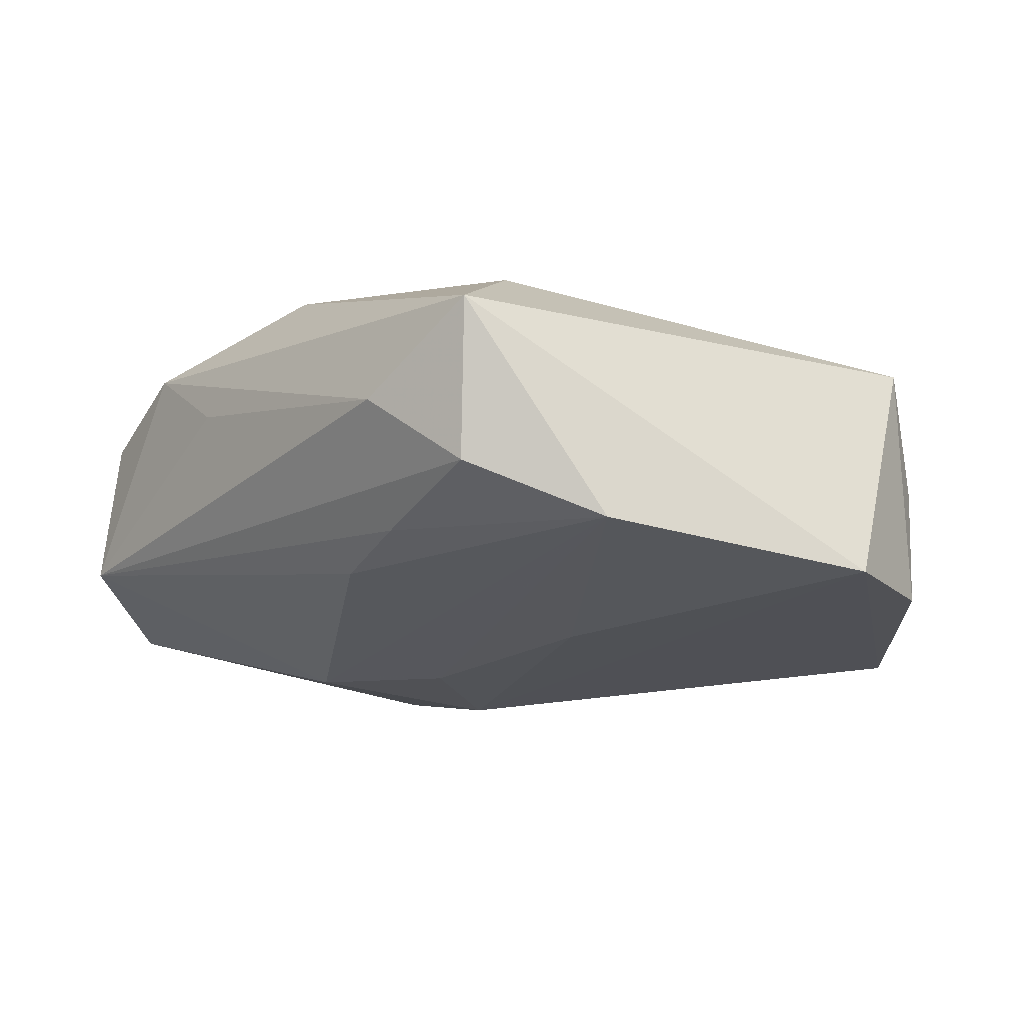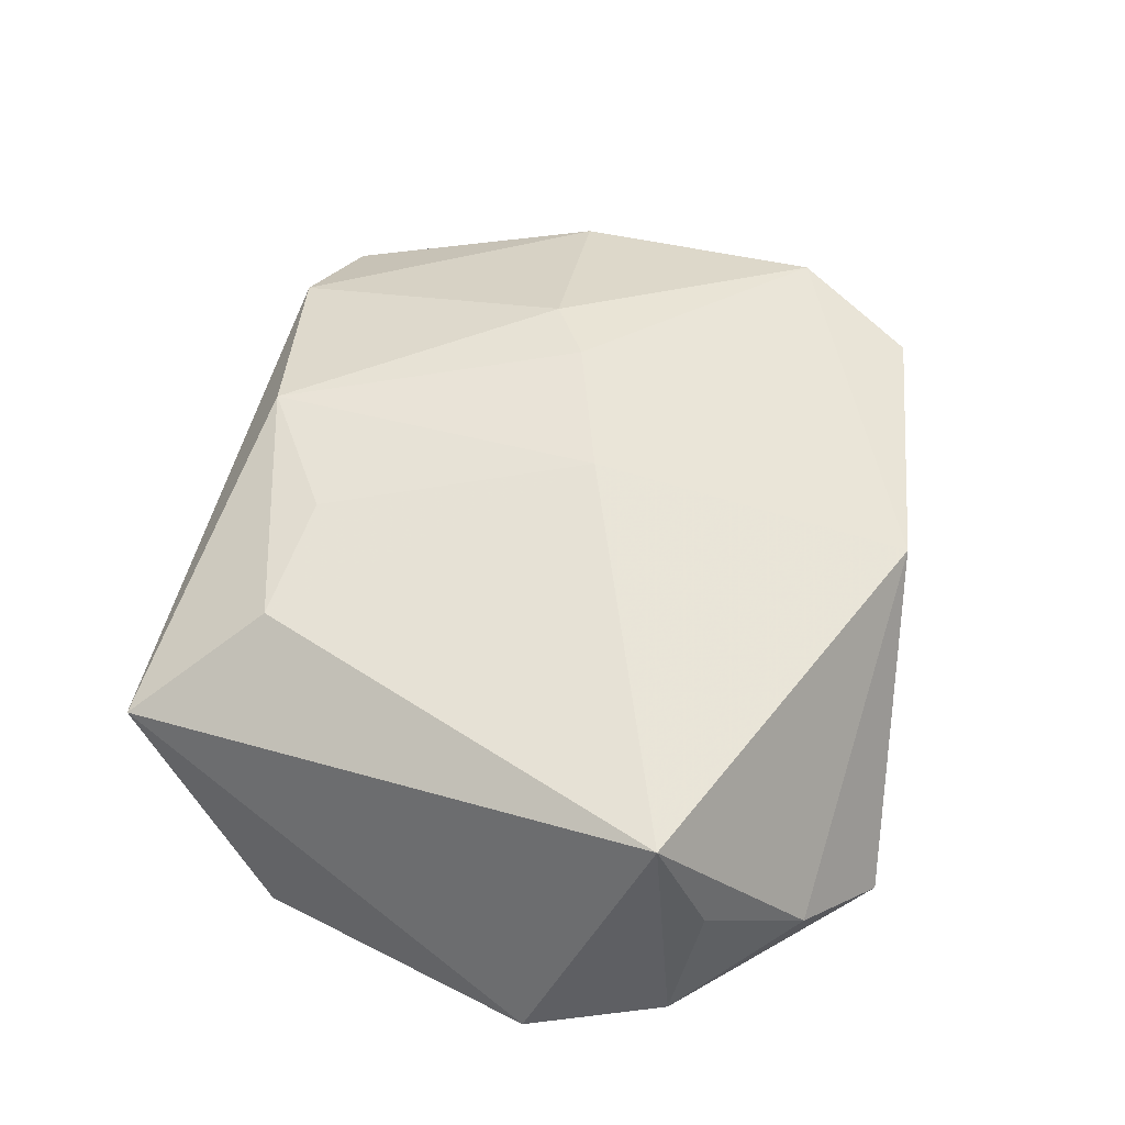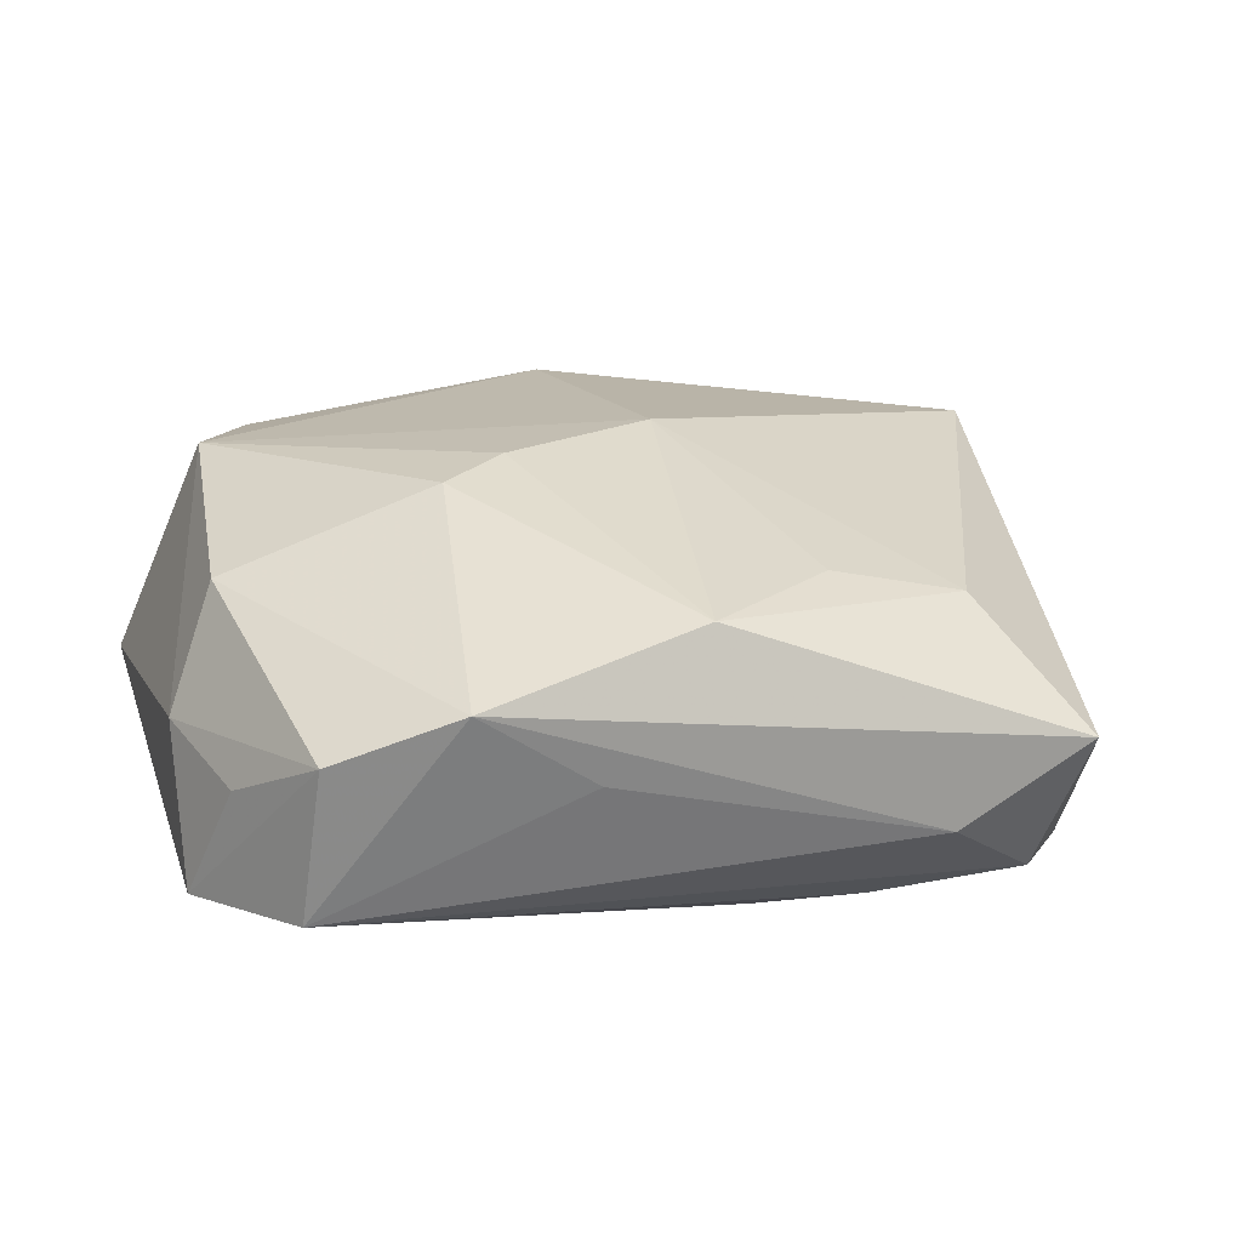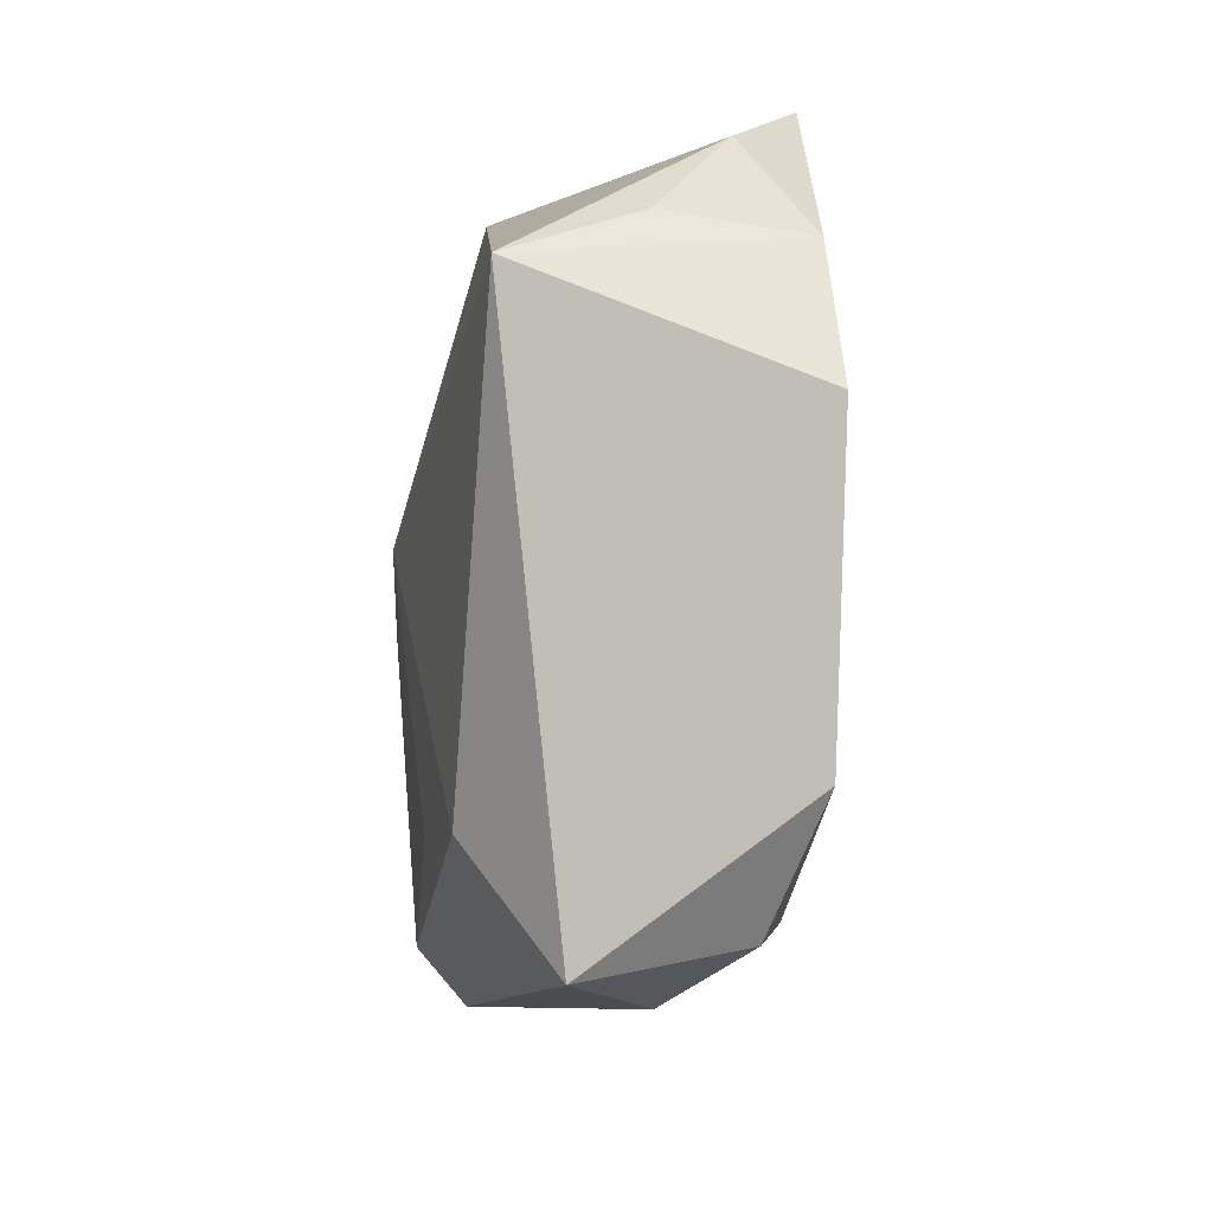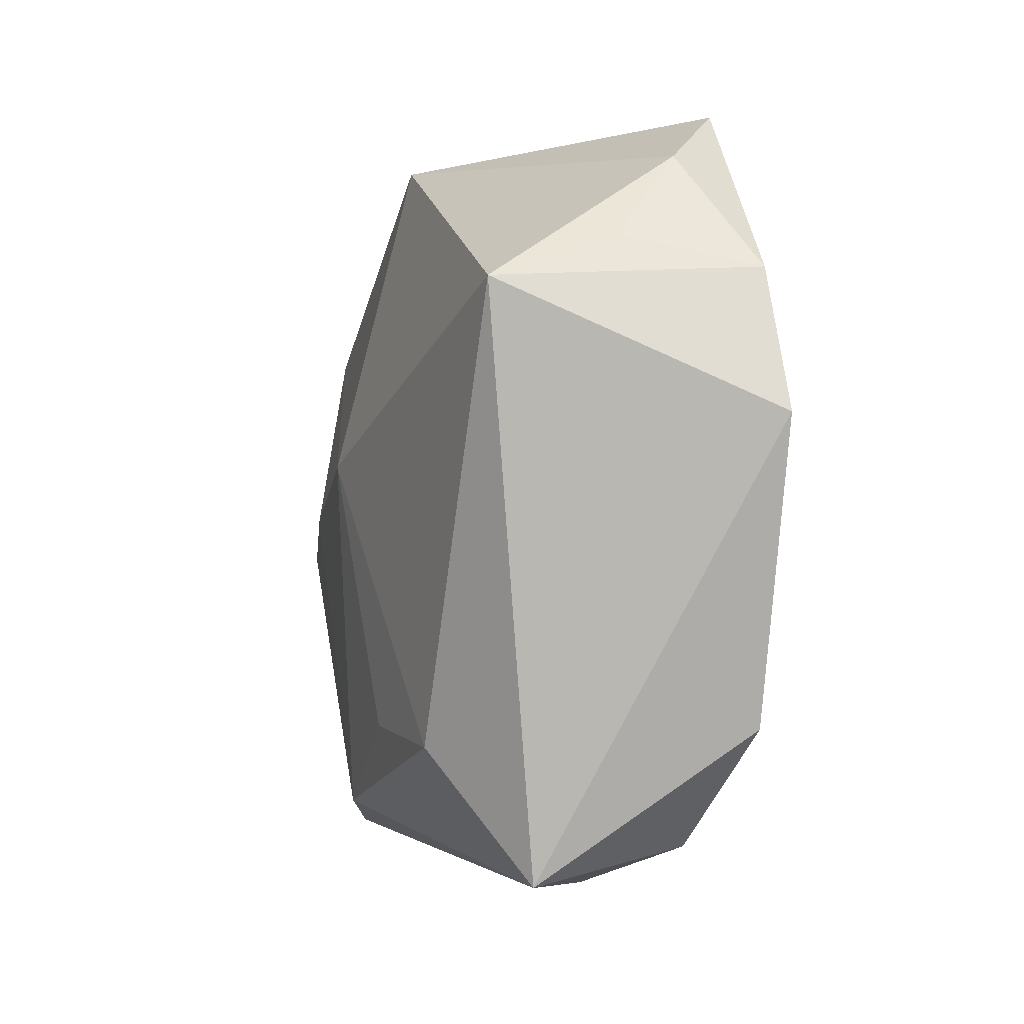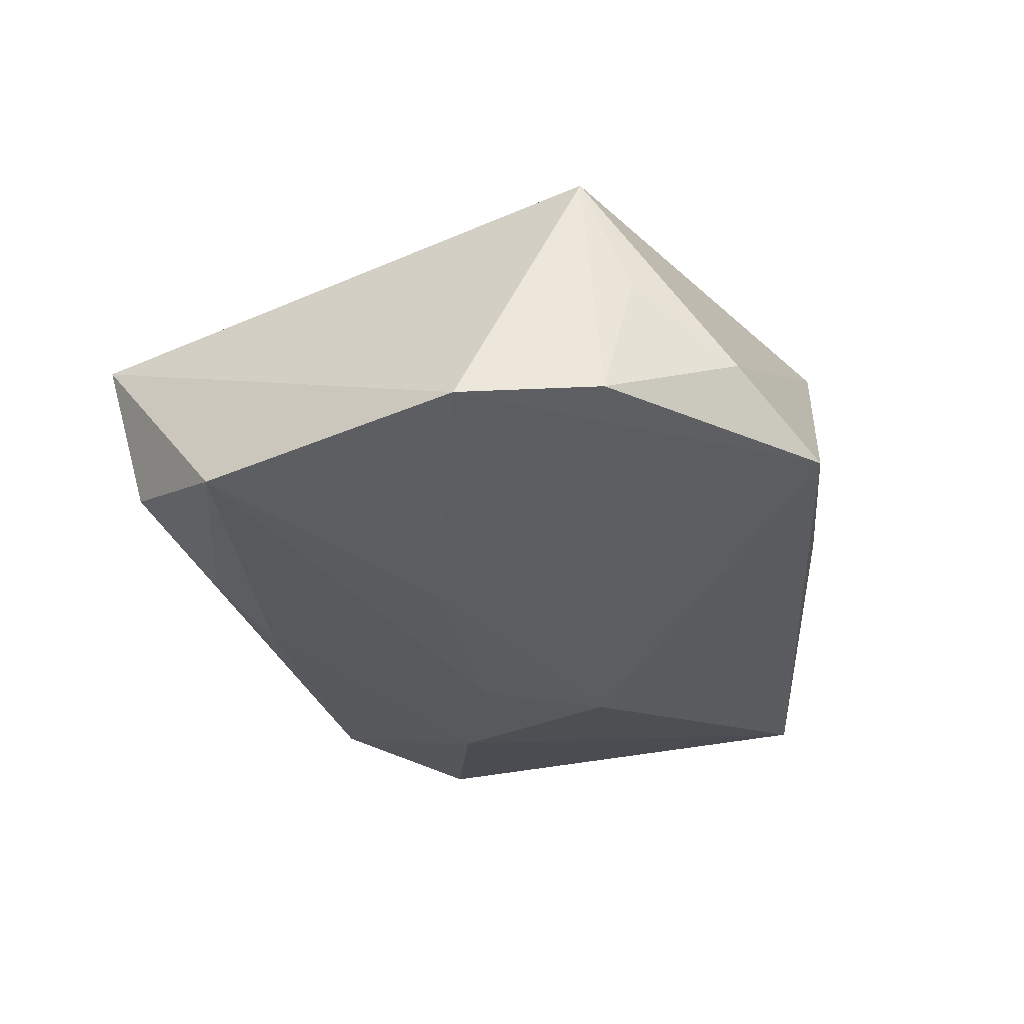
<metadata>
{"format":"obj","ext":"obj","renderer":"f3d","projection":"perspective","resolution":1024,"background":"white","views":[{"elev":-21.8,"azim":46.3,"up":"+Z"},{"elev":45.4,"azim":102.1,"up":"+Z"},{"elev":29.6,"azim":-17.4,"up":"+Z"},{"elev":-13.3,"azim":90.2,"up":"+Y"},{"elev":-4.3,"azim":81.3,"up":"+Y"},{"elev":-34.9,"azim":104.1,"up":"+Z"}]}
</metadata>
<code>
v -0.008171 -7.852e-05 0.0162
v 0.01135 -0.02314 -0.01027
v -0.01521 -0.007983 -0.0135
v 0.01864 0.0294 -0.01171
v -0.03411 -0.007613 0.003453
v 0.01144 -0.003324 -0.01449
v -0.006497 0.02644 -0.002324
v 0.02235 -0.02577 -0.008443
v 0.03268 0.01529 -0.01218
v -0.02996 -0.003815 0.01159
v -0.009732 0.005887 -0.01449
v 0.01954 -0.01858 0.01025
v 0.03163 0.0175 -0.001894
v -0.009051 -0.02682 0.00494
v -0.01736 -0.026 0.01132
v 0.03589 0.004699 -0.01315
v 0.02898 -0.01716 -0.01254
v 0.003836 0.003468 0.01558
v 0.009814 -0.01717 0.01269
v -0.0004466 -0.02341 0.01382
v -0.01336 -0.003057 0.01605
v -0.03149 -0.01693 0.002835
v 0.03343 0.01402 0.007554
v 0.02632 0.02445 -0.007094
v 0.01511 -0.02891 -0.002125
v -0.02676 -0.02401 0.007976
v -0.03471 0.0196 -0.005865
v -0.03471 -0.01417 -0.006608
v -0.004744 -0.003455 -0.01449
v 0.003545 -0.0207 -0.01121
v 0.02541 -0.02836 0.003117
v -0.02857 -0.02415 -0.003754
v -0.02263 0.02503 0.009208
v -0.02761 0.01581 0.01254
v 0.001963 0.02797 0.009472
f 4 16 11
f 31 17 16
f 23 31 16
f 11 16 6
f 16 17 6
f 25 31 15
f 26 32 15
f 31 20 15
f 27 4 11
f 16 4 9
f 9 23 16
f 18 23 35
f 4 33 35
f 18 20 19
f 14 32 25
f 25 15 14
f 14 15 32
f 21 15 20
f 7 33 4
f 4 27 7
f 7 27 33
f 25 32 8
f 32 2 8
f 8 2 17
f 8 31 25
f 17 31 8
f 3 27 11
f 24 9 4
f 4 35 24
f 24 35 23
f 12 20 31
f 12 19 20
f 31 23 12
f 12 23 18
f 18 19 12
f 1 20 18
f 1 21 20
f 26 15 10
f 15 21 10
f 10 5 26
f 26 5 22
f 28 5 27
f 28 3 32
f 27 3 28
f 28 22 5
f 28 32 26
f 26 22 28
f 29 6 17
f 17 3 29
f 11 6 29
f 29 3 11
f 17 2 30
f 30 3 17
f 30 2 32
f 32 3 30
f 23 9 13
f 13 24 23
f 9 24 13
f 21 1 34
f 34 10 21
f 34 35 33
f 33 27 34
f 18 35 34
f 34 1 18
f 27 5 34
f 5 10 34

</code>
